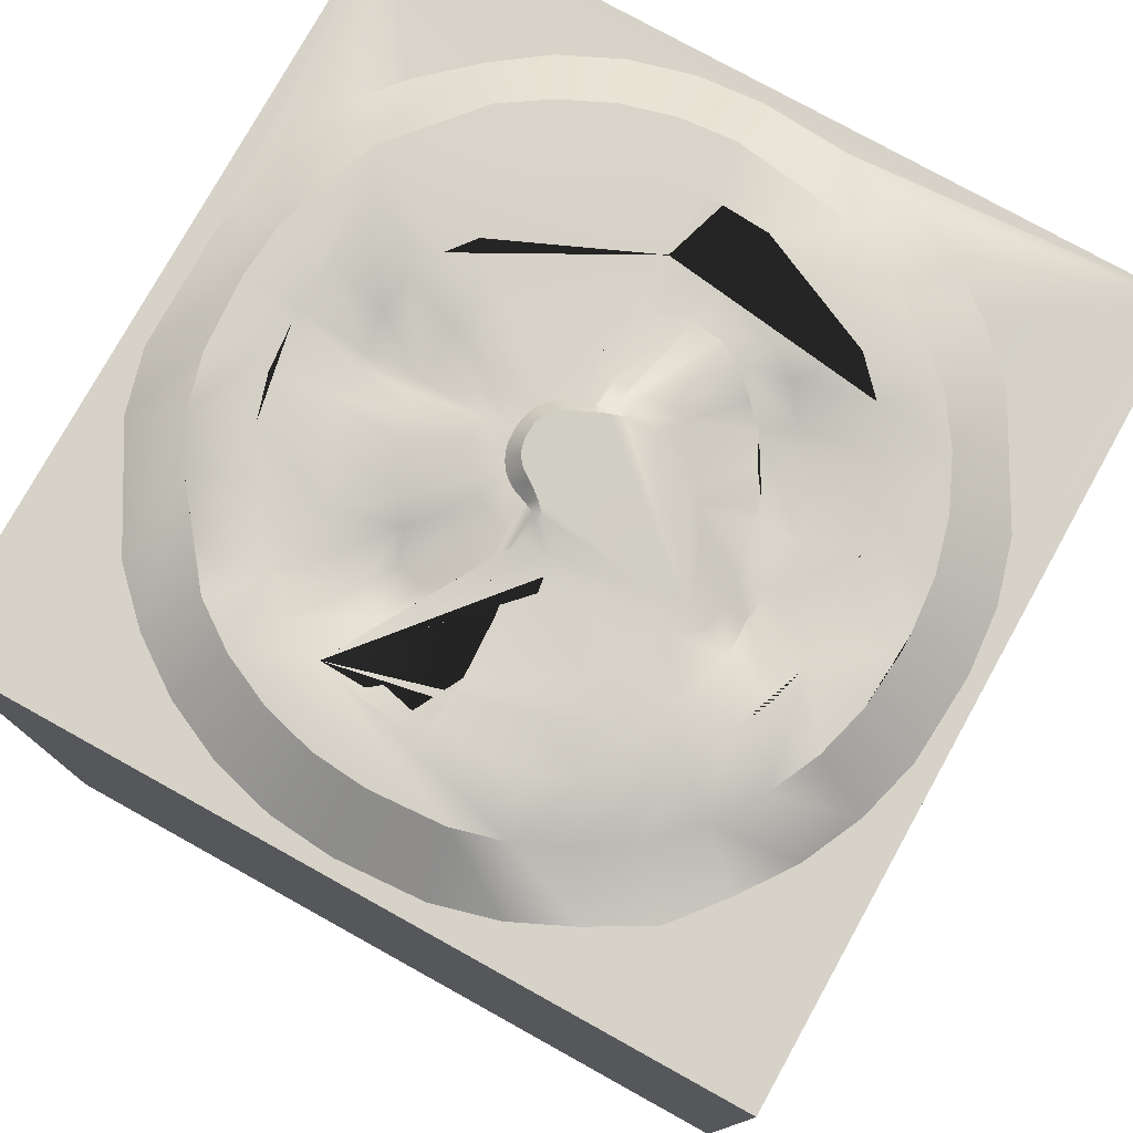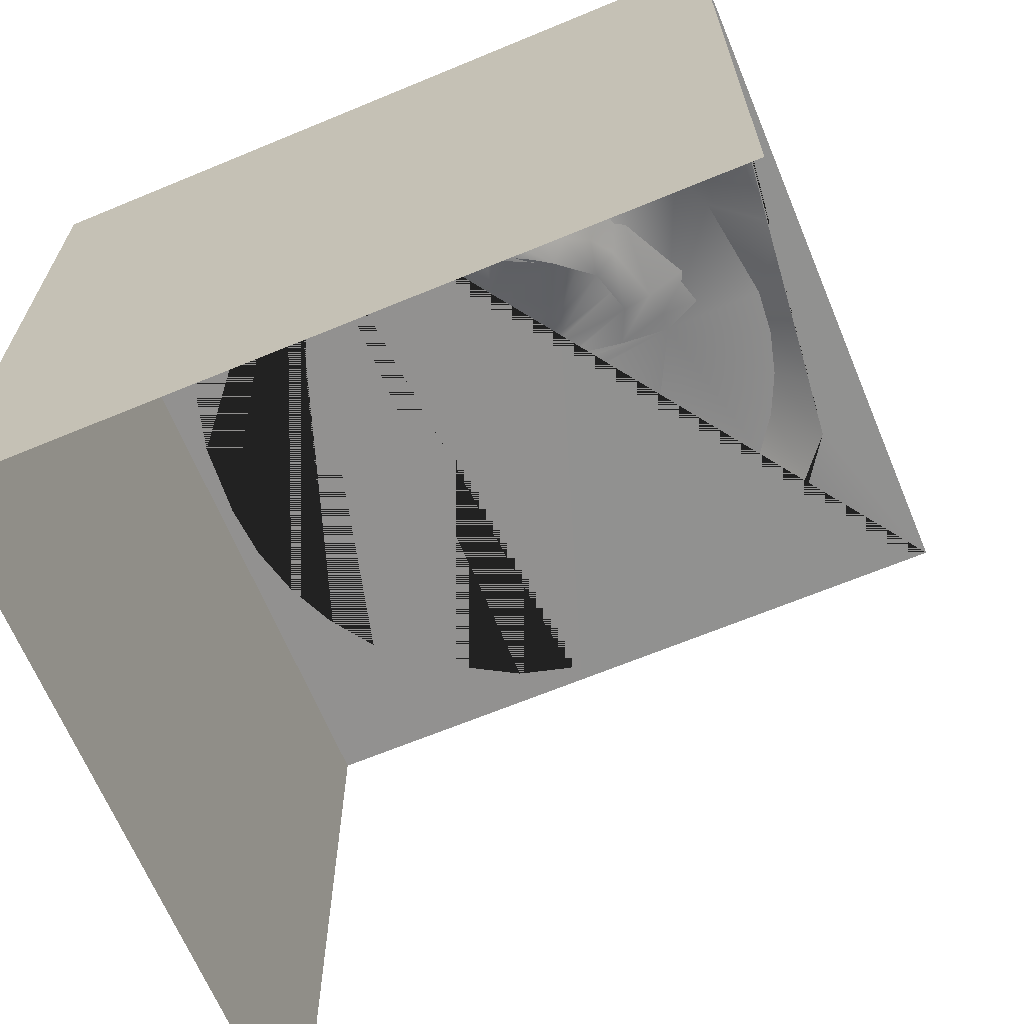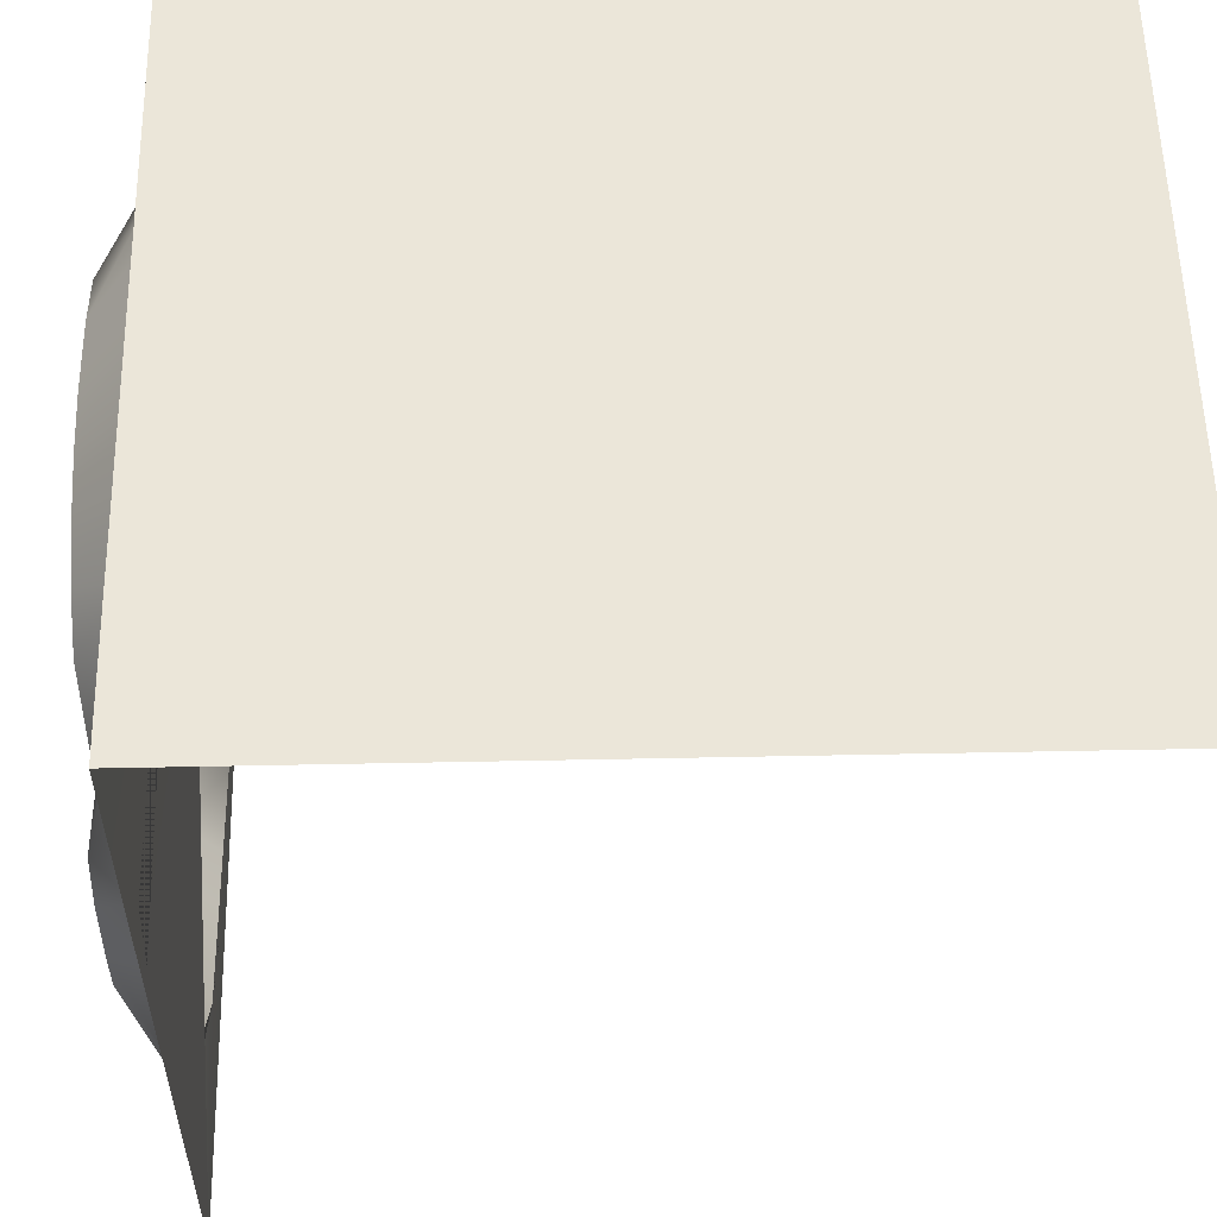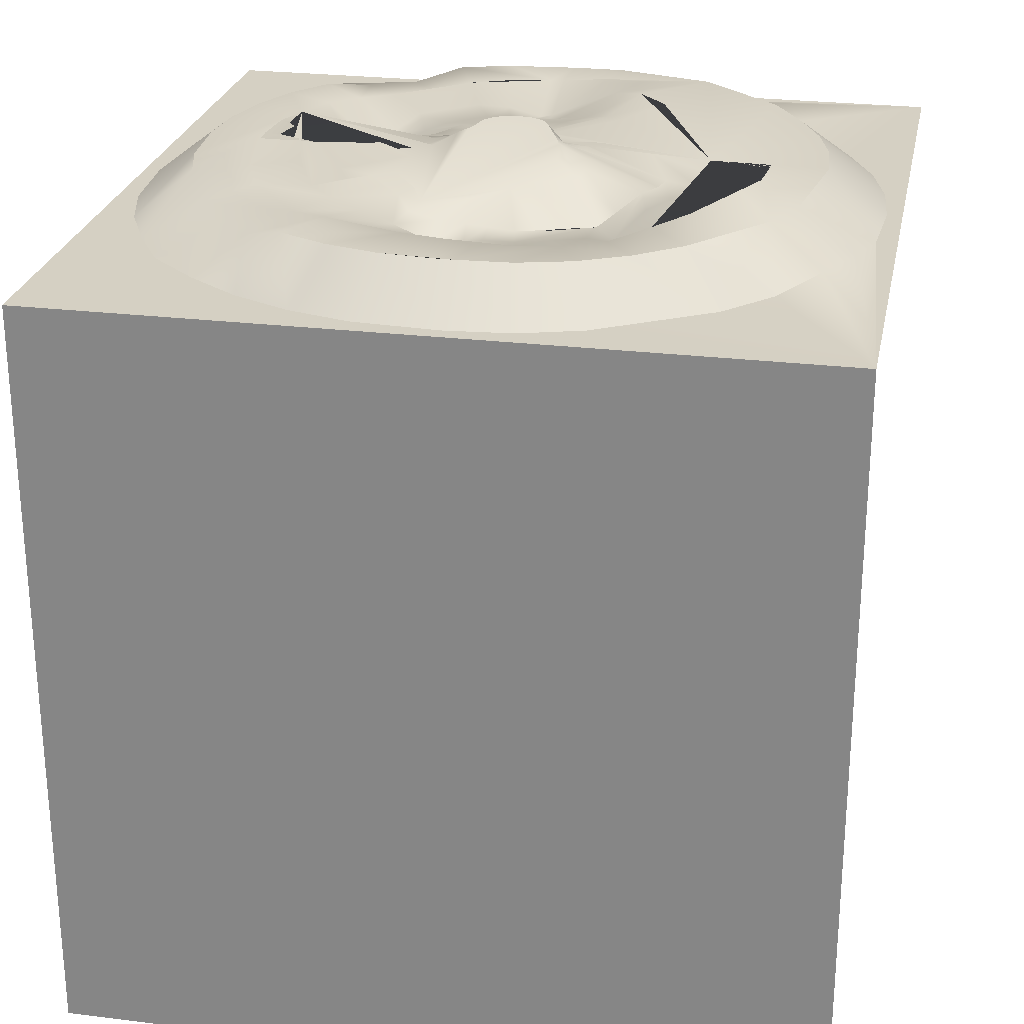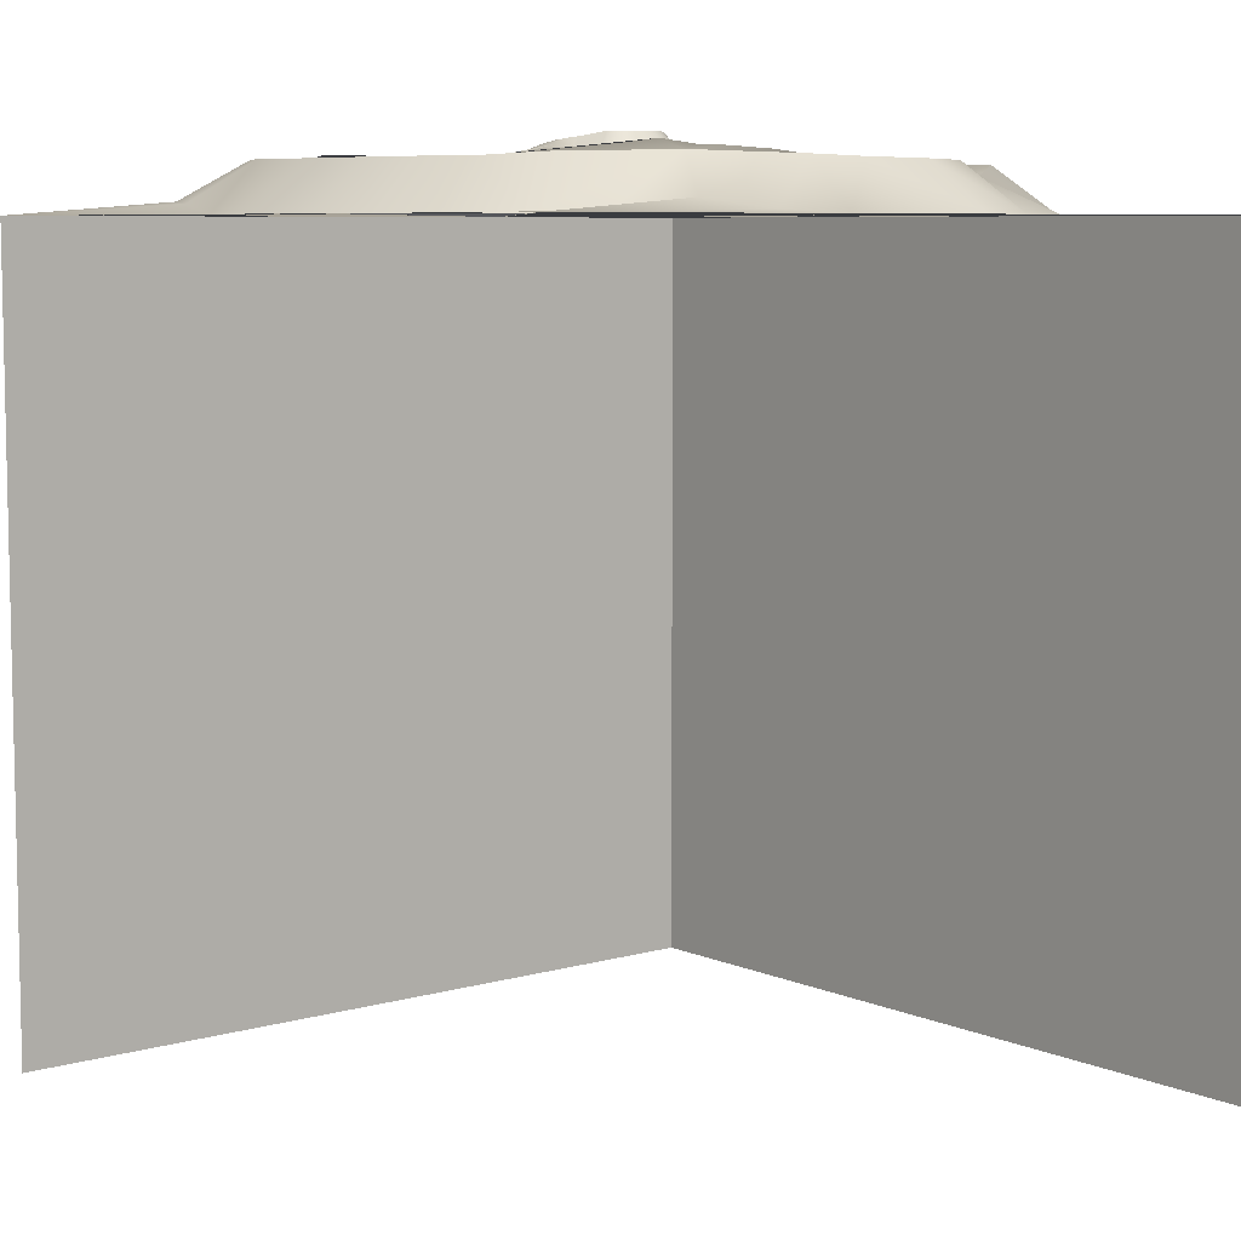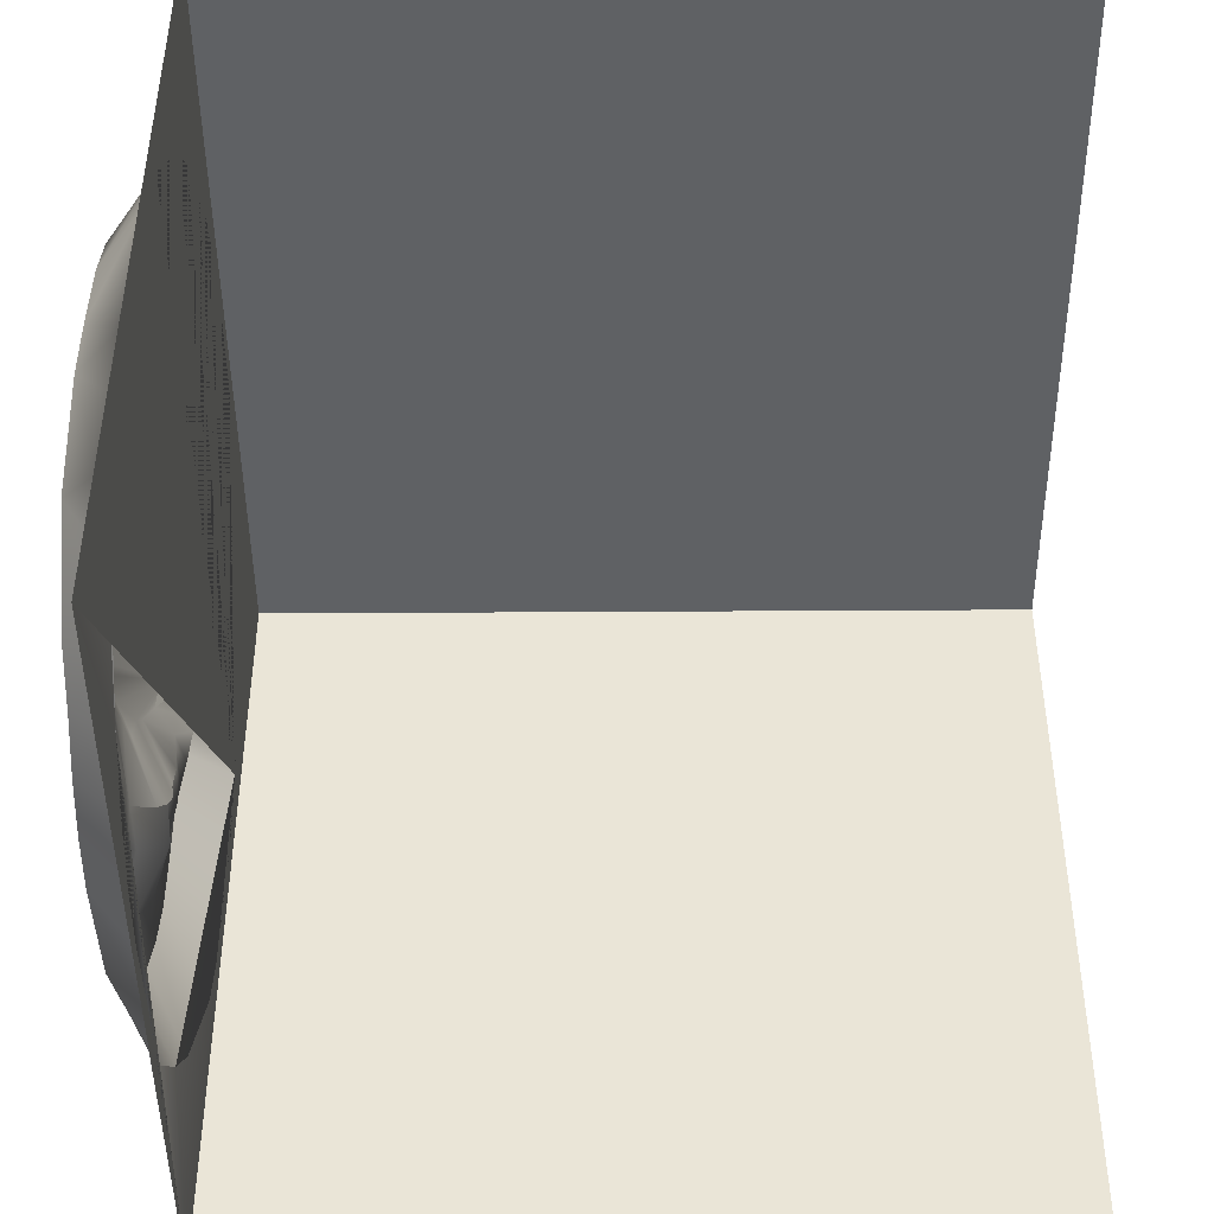
<metadata>
{"format":"obj","ext":"obj","renderer":"f3d","projection":"perspective","resolution":1024,"background":"white","views":[{"elev":77.5,"azim":29.0,"up":"+Y"},{"elev":-66.3,"azim":112.6,"up":"+Y"},{"elev":55.5,"azim":-91.2,"up":"+Z"},{"elev":25.7,"azim":101.1,"up":"+Y"},{"elev":7.3,"azim":-129.3,"up":"+Y"},{"elev":-45.5,"azim":-89.6,"up":"+Z"}]}
</metadata>
<code>
o Cube
v 0.5 -0.5 0.5
v -0.5 -0.5 0.5
v 0.5 -0.5 -0.5
v -0.5 0.5 0.5
v -0.5 0.5 -0.5
v 0.5 0.5 0.5
v 0.5 0.5 -0.5
v 0.473 0.5 0.09539
v 0.452 0.5 0.1738
v 0.4177 0.5 0.2473
v 0.3712 0.5 0.3138
v 0.322 0.5027 0.3749
v 0.2473 0.5 0.4177
v 0.1738 0.5 0.452
v 0.09539 0.5 0.473
v -0.01456 0.5 0.4801
v -0.09539 0.5 0.473
v -0.1738 0.5 0.452
v -0.2473 0.5 0.4177
v -0.3138 0.5 0.3712
v -0.3712 0.5 0.3138
v -0.452 0.5 0.1738
v -0.473 0.5 0.09539
v 0.4801 0.5 -0.01456
v 0.5 0.5 -0.5
v 0.09539 0.5 -0.473
v 0.1747 0.5116 -0.4536
v 0.249 0.5145 -0.4204
v 0.3146 0.5056 -0.3724
v 0.3718 0.5036 -0.3146
v 0.452 0.5 -0.1738
v 0.473 0.5 -0.09539
v -0.01456 0.5 -0.4801
v -0.5 0.5 -0.5
v -0.473 0.5 -0.09539
v -0.4528 0.5043 -0.1742
v -0.4205 0.5152 -0.248
v -0.3718 0.5037 -0.3141
v -0.3138 0.5 -0.3712
v -0.2473 0.5 -0.4177
v -0.1738 0.5 -0.452
v -0.09539 0.5 -0.473
v -0.3317 0.5589 0.009091
v -0.009458 0.5615 0.3304
v -0.3263 0.5572 0.06765
v -0.3102 0.5552 0.1203
v -0.2839 0.5491 0.1685
v -0.2527 0.55 0.2138
v -0.2156 0.553 0.2547
v -0.1717 0.5572 0.2884
v -0.1213 0.558 0.3118
v -0.06755 0.5612 0.3255
v -0.008996 0.5588 -0.3316
v -0.3319 0.5596 -0.009059
v -0.314 0.569 -0.1221
v -0.3279 0.5657 -0.06807
v 0.01213 0.5604 0.3304
v 0.3303 0.5544 0.01122
v 0.125 0.561 0.3118
v 0.1774 0.5548 0.2898
v 0.2608 0.5517 0.2193
v 0.2884 0.5572 0.1717
v 0.3119 0.5572 0.1213
v 0.3263 0.5572 0.06765
v 0.3277 0.5484 -0.01691
v 0.009234 0.5606 -0.3318
v 0.3218 0.5486 -0.0654
v 0.3064 0.5461 -0.1187
v 0.2839 0.5475 -0.169
v 0.2569 0.5594 -0.2178
v 0.2181 0.5654 -0.258
v 0.06804 0.5632 -0.3271
v -0.4049 0.5577 -0.01227
v -0.3993 0.5595 -0.08053
v -0.3532 0.5626 -0.2088
v -0.2652 0.5606 -0.3133
v -0.2086 0.5572 -0.3523
v -0.1465 0.5572 -0.3812
v -0.08045 0.5572 -0.3989
v -0.01227 0.5572 -0.4049
v 0.3986 0.5561 -0.08044
v 0.4049 0.5572 -0.01227
v 0.381 0.5563 -0.1465
v 0.3523 0.5572 -0.2086
v 0.3132 0.5588 -0.2649
v 0.2087 0.5588 -0.3524
v 0.1467 0.5592 -0.3814
v -0.01227 0.5572 0.4048
v -0.08045 0.5572 0.3989
v -0.1465 0.5572 0.3812
v -0.2086 0.5572 0.3523
v -0.2645 0.5558 0.3128
v -0.3112 0.5439 0.2632
v -0.3497 0.5407 0.2072
v -0.3811 0.5565 0.1465
v -0.3989 0.5572 0.08045
v 0.08045 0.5572 0.3989
v 0.1465 0.5571 0.3812
v 0.2096 0.538 0.3504
v 0.2671 0.5335 0.3122
v 0.313 0.5368 0.2637
v 0.3523 0.5572 0.2086
v 0.3812 0.5572 0.1465
v 0.3989 0.5572 0.08045
v 0.4049 0.5572 0.01227
v -0.1857 0.5391 -0.01037
v -0.1723 0.5574 -0.06861
v -0.161 0.5632 -0.09709
v -0.1441 0.5661 -0.1227
v -0.01161 0.5631 -0.1797
v 0.2049 0.5248 -0.04347
v 0.2083 0.5289 -0.01076
v 0.195 0.5247 -0.07634
v 0.1803 0.5194 -0.108
v 0.1608 0.5208 -0.1367
v 0.137 0.5277 -0.1623
v 0.1101 0.5511 -0.1853
v 0.07844 0.5493 -0.2
v 0.04399 0.547 -0.2057
v -0.009966 0.5601 0.1787
v -0.03998 0.5505 0.1793
v -0.07408 0.5277 0.1868
v -0.1068 0.5208 0.1784
v -0.1188 0.542 0.1419
v -0.138 0.5481 0.1176
v -0.1696 0.5514 0.06562
v -0.1765 0.551 0.03708
v -0.1798 0.5453 0.009699
v 0.01625 0.5645 0.182
v 0.1299 0.5657 0.1933
v 0.1619 0.5632 0.1776
v 0.2132 0.5445 0.08638
v 0.2148 0.5365 0.04947
v 0.2129 0.5332 0.01513
v -0.2525 0.5329 -0.006966
v -0.2544 0.5518 -0.05296
v -0.2439 0.5716 -0.0955
v -0.2252 0.5776 -0.1338
v -0.1996 0.5733 -0.1685
v -0.01546 0.5575 -0.2546
v 0.2524 0.5279 -0.05174
v 0.2573 0.5293 -0.01446
v 0.2426 0.529 -0.09414
v 0.2237 0.528 -0.1331
v 0.1935 0.5187 -0.1638
v 0.1664 0.549 -0.1981
v 0.1321 0.5523 -0.2227
v 0.05189 0.5429 -0.2497
v 0.01323 0.5495 -0.2556
v -0.01344 0.5567 0.2537
v -0.05308 0.5475 0.2485
v -0.09152 0.5215 0.2349
v -0.1295 0.5187 0.2175
v -0.1652 0.5246 0.1951
v -0.1953 0.542 0.1655
v -0.2416 0.5449 0.0939
v -0.2526 0.5403 0.05246
v -0.2534 0.5294 0.009302
v 0.01924 0.5622 0.2557
v 0.1076 0.5649 0.2512
v 0.1884 0.5606 0.2139
v 0.2177 0.5578 0.1818
v 0.2378 0.5501 0.1423
v 0.2481 0.5391 0.098
v 0.2462 0.5191 0.05105
v 0.2529 0.5233 0.01024
v -0.0638 0.5708 -0.000846
v -0.06259 0.5708 -0.01467
v -0.05992 0.5708 -0.02461
v -0.05557 0.5708 -0.03395
v -0.04967 0.5708 -0.04238
v -0.04238 0.5708 -0.04967
v -0.03395 0.5708 -0.05557
v -0.01458 0.5713 -0.06284
v -0.001829 0.5742 -0.0657
v 0.05344 0.5746 -0.07956
v 0.0341 0.5783 -0.07634
v 0.01732 0.579 -0.07135
v 0.003122 0.5757 -0.06714
v -0.002491 0.5768 0.06896
v -0.01458 0.5715 0.06296
v -0.03395 0.5708 0.05557
v -0.04238 0.5708 0.04967
v -0.04967 0.5708 0.04238
v -0.05557 0.5708 0.03395
v -0.05992 0.5708 0.02461
v -0.06259 0.5708 0.01467
v -0.0638 0.5708 0.000846
v 0.03882 0.5697 0.1114
v 0.007585 0.5782 0.07846
v 0.1758 0.5518 0.04516
v 0.1725 0.5517 0.01868
v -0.09871 0.571 -0.002384
v -0.1042 0.5681 -0.02252
v -0.1103 0.5669 -0.04478
v -0.1056 0.5684 -0.06424
v -0.02452 0.5698 -0.1106
v -0.002313 0.5714 -0.09879
v 0.08959 0.5561 -0.1021
v 0.06577 0.5619 -0.1062
v 0.04201 0.5687 -0.1039
v 0.02146 0.5721 -0.09946
v 0.002447 0.5717 -0.09884
v -0.002369 0.5708 0.09868
v -0.02075 0.5708 0.09707
v -0.03659 0.5708 0.09282
v -0.05145 0.5708 0.08589
v -0.06514 0.5706 0.07678
v -0.07915 0.569 0.06717
v -0.09932 0.5676 0.03928
v -0.09999 0.5695 0.02134
v -0.09869 0.5709 0.002364
v 0.04372 0.5676 0.1406
v 0.002429 0.5708 0.09889
v 0.143 0.5638 0.1502
v 0.1652 0.5591 0.1319
v 0.18 0.5531 0.1067
v 0.189 0.5497 0.07774
v 0.1912 0.5464 0.04719
v -0.04561 0.5918 -0.01069
v -0.04367 0.5918 -0.01794
v -0.0405 0.5918 -0.02474
v -0.03619 0.5918 -0.03089
v -0.03089 0.5918 -0.03621
v -0.02484 0.5916 -0.04073
v 0.1444 0.5582 -0.02561
v 0.1284 0.5613 -0.04337
v 0.06973 0.5743 -0.07033
v 0.05016 0.5787 -0.07037
v 0.03227 0.5823 -0.06695
v 0.01692 0.5846 -0.06156
v 0.005107 0.586 -0.0562
v -0.00214 0.5861 0.05693
v -0.01093 0.5881 0.04998
v -0.01823 0.5907 0.04479
v -0.02484 0.5916 0.04072
v -0.03089 0.5918 0.03621
v -0.03619 0.5918 0.03089
v -0.0405 0.5918 0.02474
v -0.04367 0.5918 0.01794
v -0.04561 0.5918 0.01069
v -0.0465 0.5918 0.000617
v 0.03494 0.5727 0.0965
v 0.009086 0.5834 0.06888
v 0.06848 0.5673 0.1175
v 0.1244 0.5632 0.1226
v 0.1579 0.5559 0.09181
v 0.1652 0.5543 0.01914
f 1 6 4 2
f 3 7 6 1
f 26 27 25
f 27 28 25
f 28 29 25
f 60 61 162 161 160 59
f 35 36 34
f 36 37 34
f 37 38 34
f 126 125 209 210
f 117 116 115 145 146 147
f 39 76 77 40
f 40 77 78 41
f 41 78 79 42
f 42 79 80 33
f 82 24 32 81
f 81 32 31 83
f 51 50 91 90 89 88 97 98 59 160 161 131 130 245 243 189 213 214 129 159 57 44 52
f 178 177 201 118 119 202
f 86 28 27 87
f 30 85 84 83 31
f 16 88 89 17
f 17 89 90 18
f 18 90 91 19
f 19 91 92 20
f 227 113 114 115 199 228
f 94 95 22 21 20 92 93
f 22 95 96 23
f 124 125 155 154 153 123
f 97 15 14 98
f 98 14 13 99
f 99 13 12 100
f 100 12 11 101
f 101 11 10 102
f 102 10 9 103
f 103 9 8 104
f 73 74 35 23 96
f 218 248 226 227 228 229 230 231 232 225 224 223 222 221 220 242 241 240 239 238 237 236 235 234 233 244 243 245 246 247 217
f 125 126 156 155
f 75 74 73 54 56 55 137 138
f 70 69 84 85
f 192 191 219 218 132 133 134 226 248
f 48 47 94 93
f 47 46 95 94
f 60 59 98 99
f 62 61 101 102
f 65 58 105 82
f 115 114 113 111 141 143 144 145
f 64 63 62 102 103 104 105 58
f 16 15 97 88
f 72 66 149 148
f 52 44 150 151
f 61 62 163 162
f 51 52 151 152
f 184 185 186 187 188 167 193 212 211 210 209 208 207 206 205 181 182 183
f 62 63 164 163
f 50 51 152 153
f 63 64 165 164
f 49 50 153 154
f 64 58 166 165
f 48 49 154 155
f 44 57 159 150
f 9 10 11 12 13 14 15 16 17 18 19 20 21 22 23 35 34 5 4 6 7 25 29 30 31 32 24 8
f 68 69 144 143
f 54 43 158 135
f 45 46 156 157
f 69 70 145 144
f 66 53 140 149
f 43 45 157 158
f 70 71 146 145
f 56 54 135 136
f 46 47 48 155 156
f 55 56 136 137
f 107 106 193 194 195
f 107 108 138 137
f 108 109 139 138
f 110 119 148 149 140
f 71 72 148 147 146
f 111 112 142 141
f 140 53 66 72 71 70 85 86 87 80 79 78 77 76 75 138 139 109 171 172 173 174 197 198 110
f 226 134 112 111 113 227
f 120 121 151 150
f 121 122 152 151
f 122 123 153 152
f 104 8 24 82 105
f 126 127 157 156
f 127 128 158 157
f 119 110 198 203 202
f 170 171 109 108 196 195 194 168 169
f 40 41 42 33 26 25 7 5 34 38 39
f 133 132 164 165
f 134 133 165 166
f 129 120 150 159
f 112 134 166 142
f 128 106 135 158
f 187 186 240 241
f 26 33 80 87 27
f 106 128 212 193
f 127 126 210 211
f 128 127 211 212
f 115 116 199
f 49 48 93 92 91 50
f 116 117 200 199
f 117 118 201 200
f 108 107 195 196
f 75 76 39 38 37
f 61 60 99 100 101
f 120 129 214 204 180 181 205 121
f 122 121 205 206
f 123 122 206 207
f 124 123 207 208
f 125 124 208 209
f 167 168 194 193
f 68 67 65 82 81 83 84 69
f 43 54 73 96 95 46 45
f 174 175 198 197
f 119 118 117 147 148
f 176 229 228 199 200 201 177
f 217 247 246 215 216 162 163 164 132 218
f 179 178 202 203
f 189 190 214 213
f 218 219 191 192 248
f 190 180 204 214
f 175 179 203 198
f 29 28 86 85 30
f 74 75 37 36 35
f 188 187 241 242
f 182 181 234 235 236
f 190 189 243 244
f 169 168 220 221
f 67 68 143 141 142 166 58 65
f 176 177 230 229
f 170 169 221 222
f 215 246 245 130 131 161 162 216
f 177 178 231 230
f 171 170 222 223
f 178 179 232 231
f 172 171 223 224
f 181 180 233 234
f 173 172 224 225
f 167 188 242 220 168
f 175 174 173 225 232 179
f 183 182 236 237
f 184 183 237 238
f 180 190 244 233
f 185 184 238 239
f 106 107 137 136 135
f 186 185 239 240

</code>
